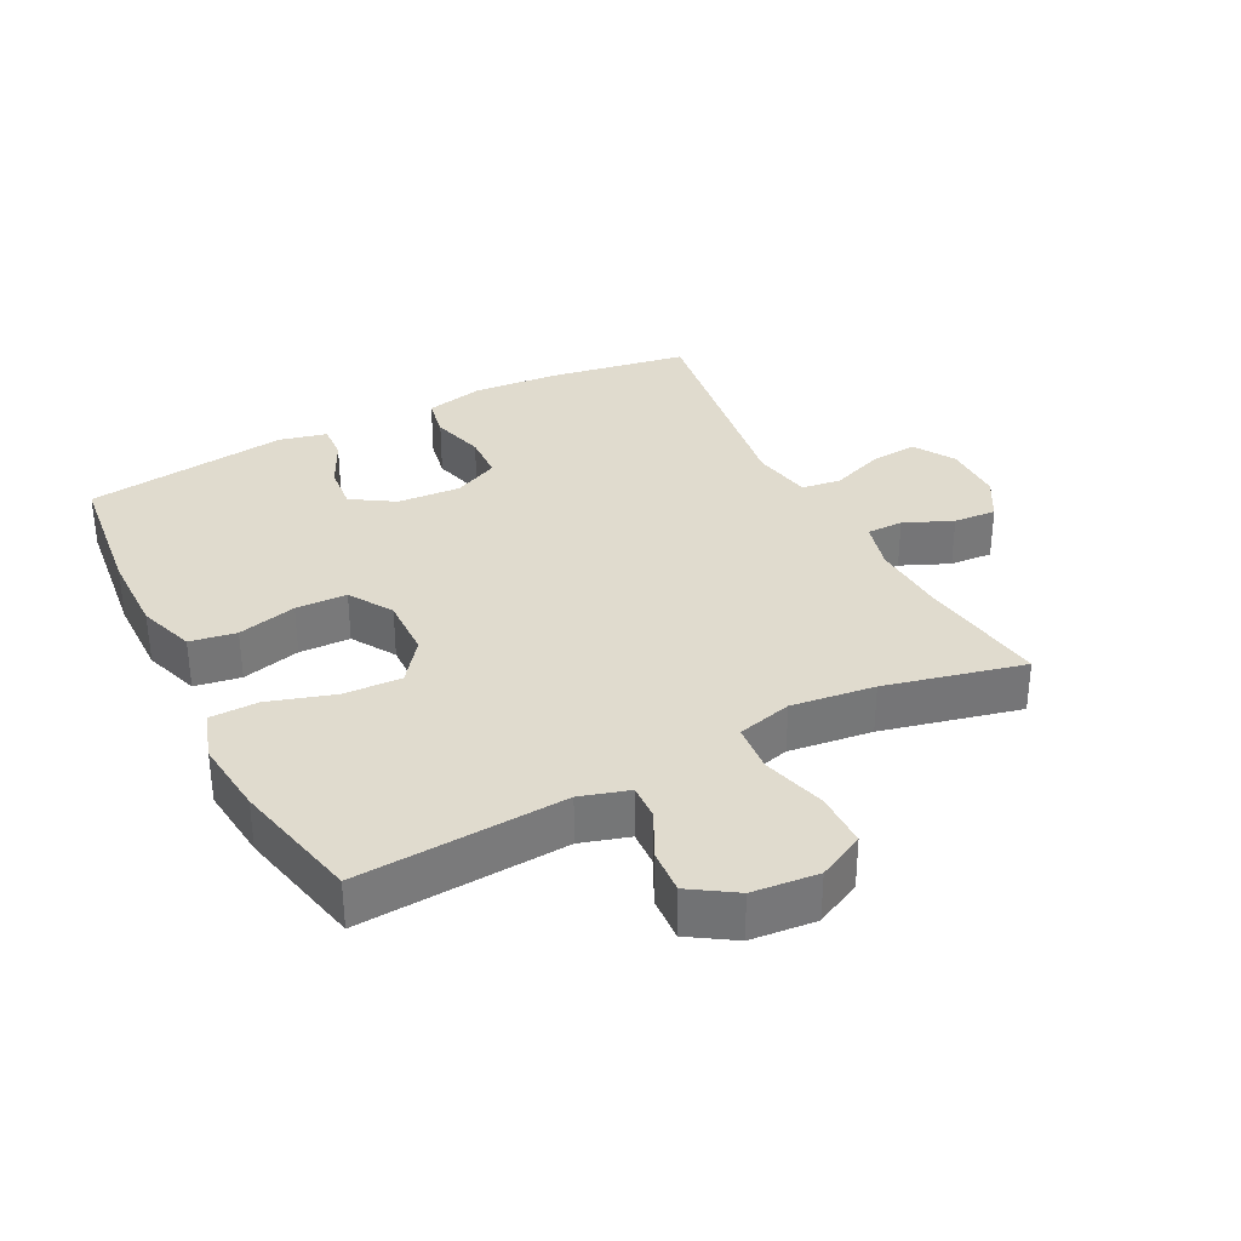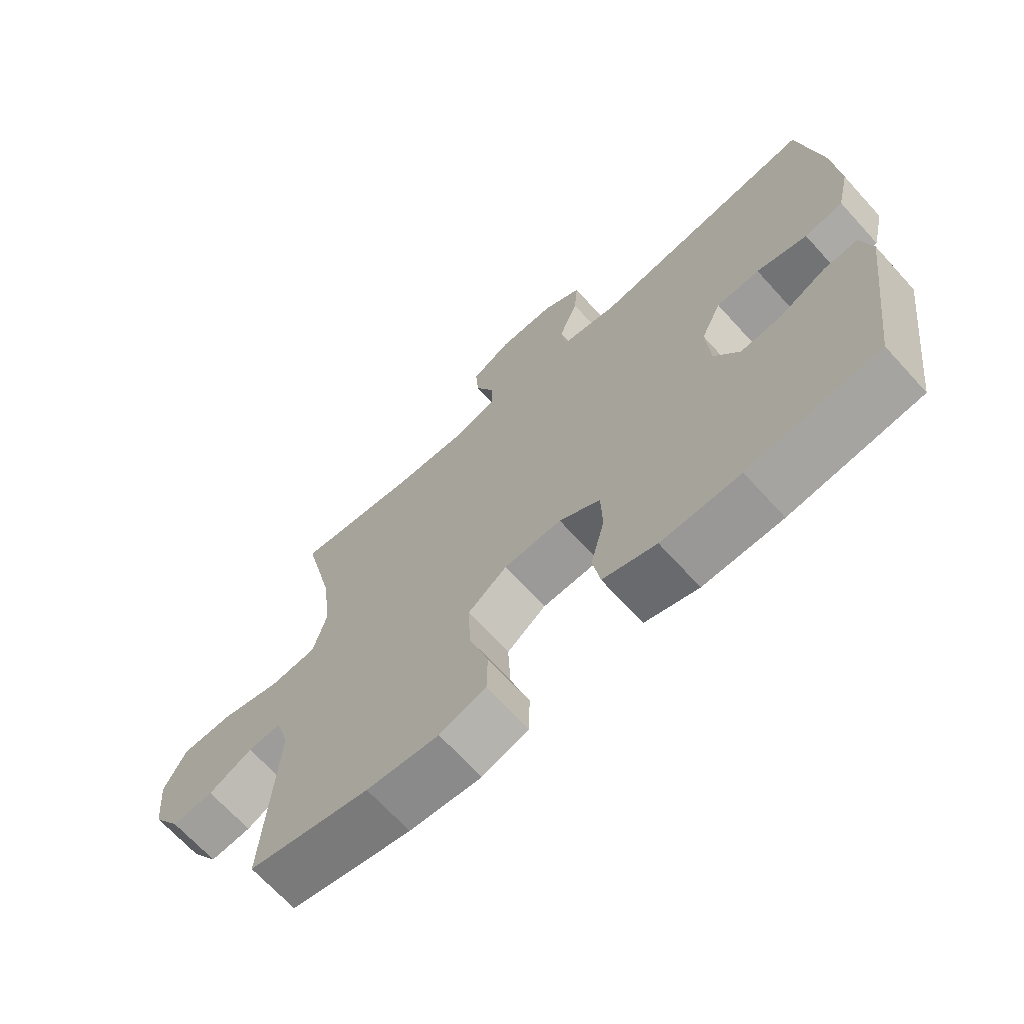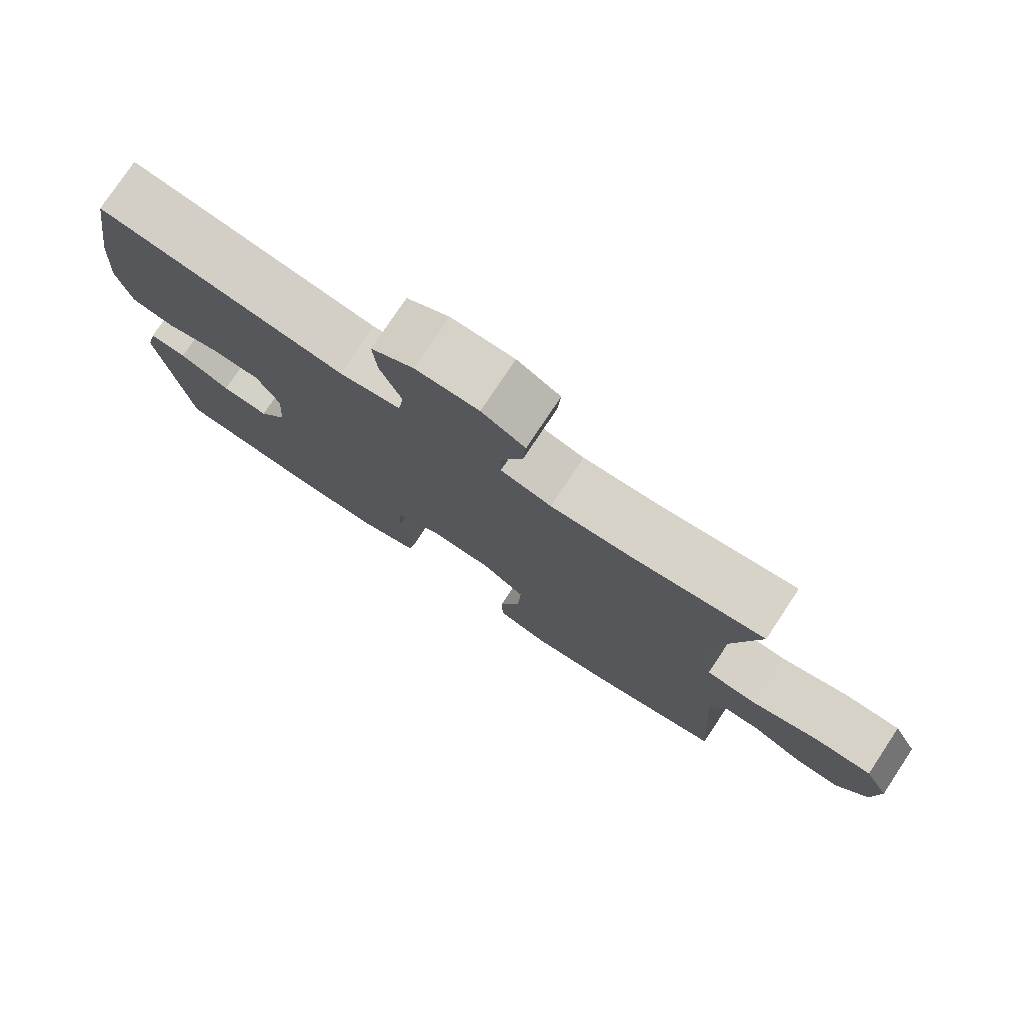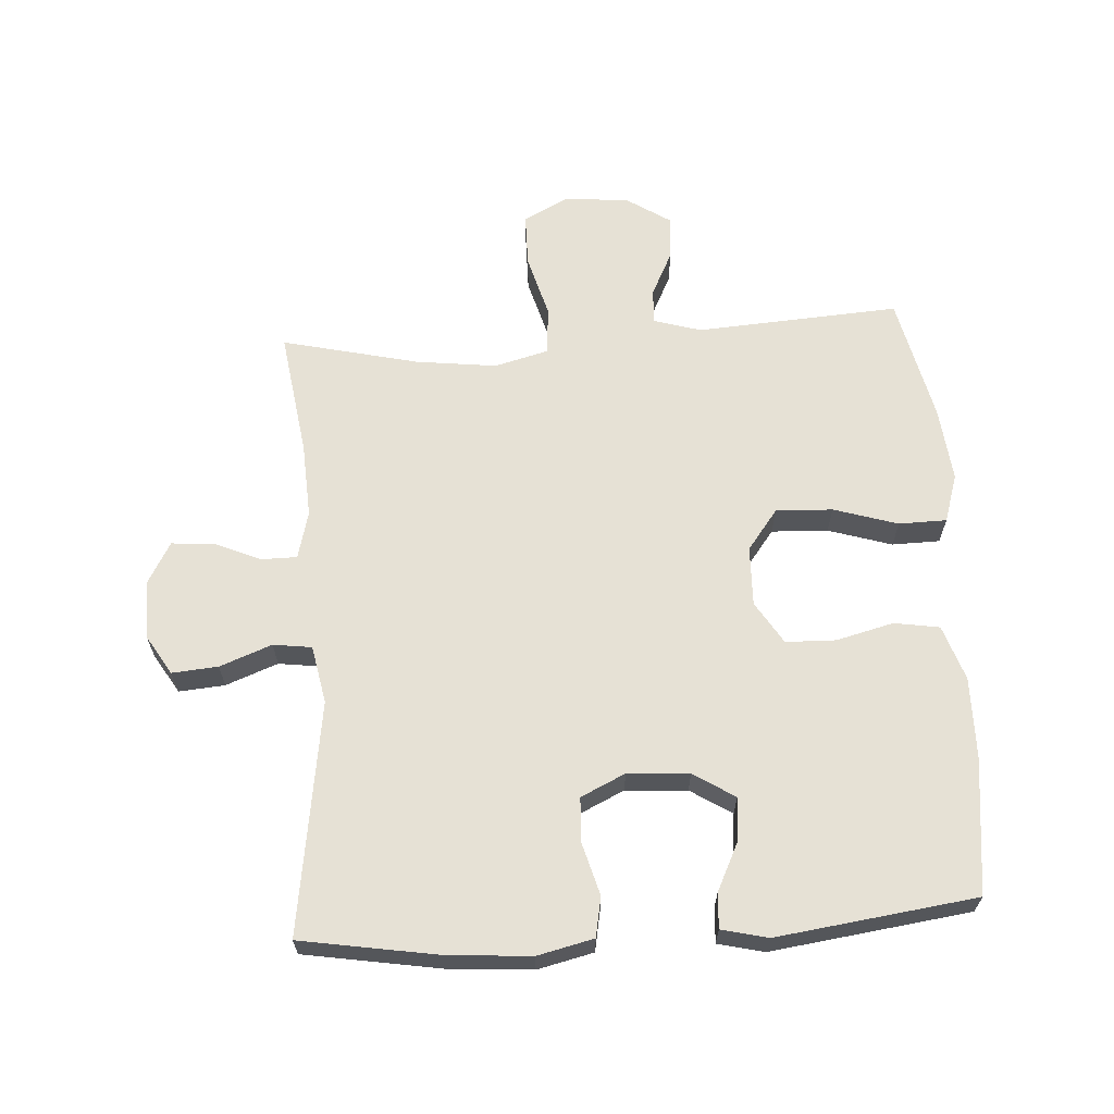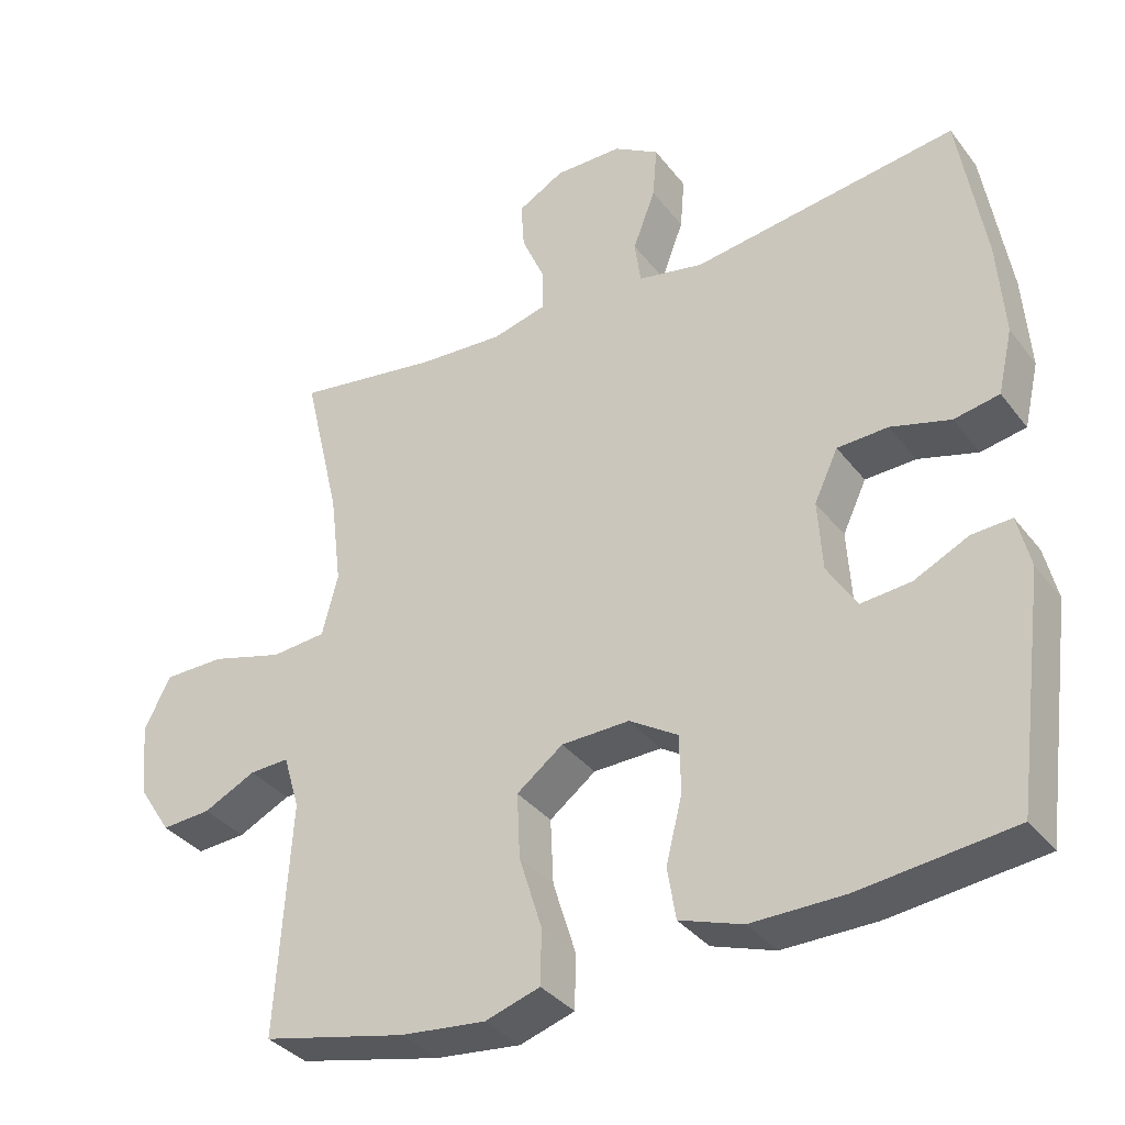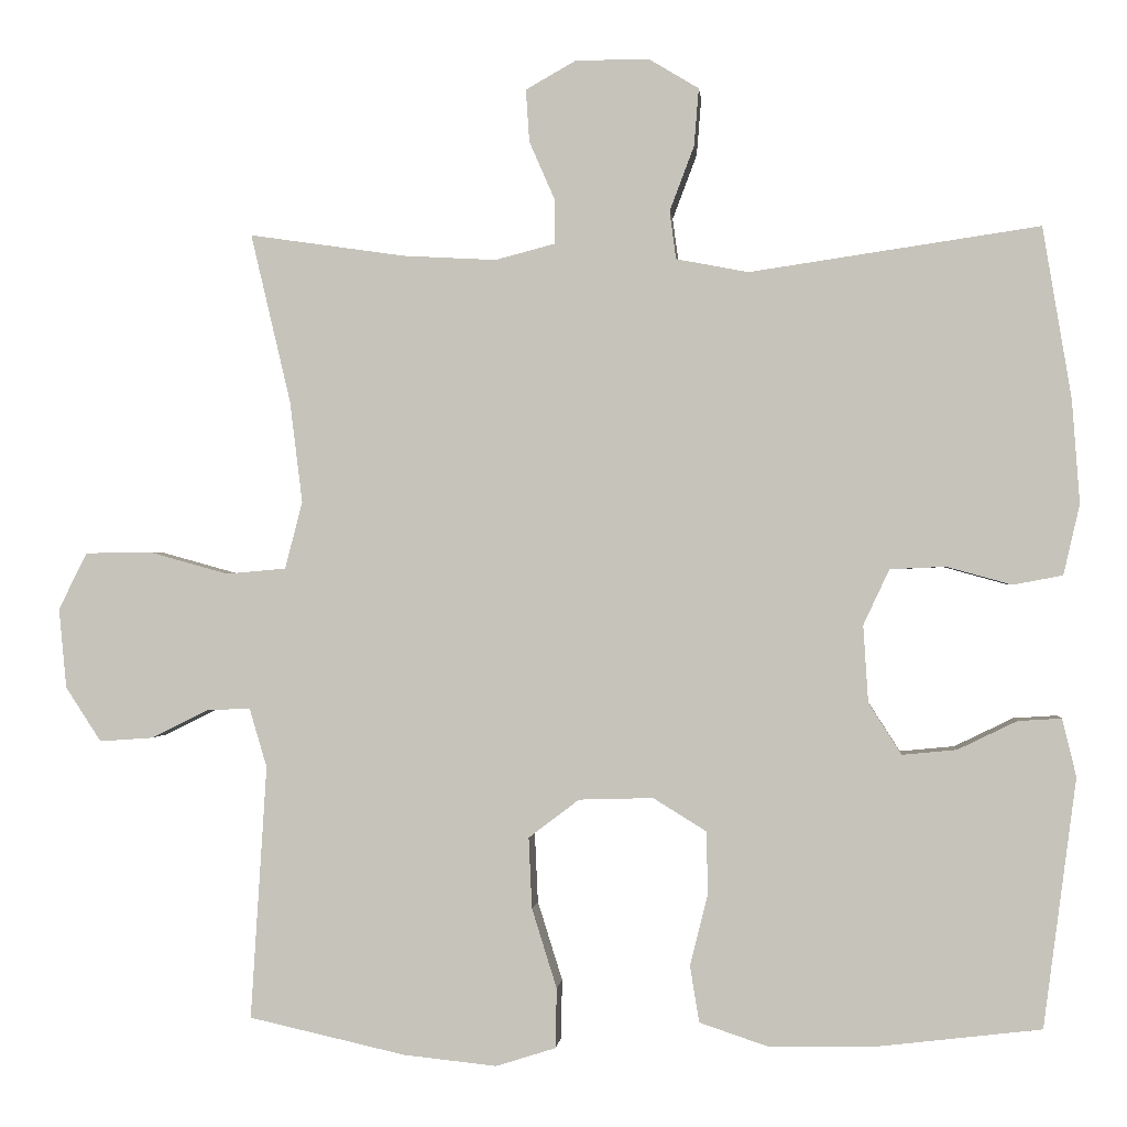
<metadata>
{"format":"obj","ext":"obj","renderer":"f3d","projection":"perspective","resolution":1024,"background":"white","views":[{"elev":33.7,"azim":-117.2,"up":"+Y"},{"elev":-68.2,"azim":42.3,"up":"+Z"},{"elev":77.6,"azim":-146.4,"up":"+Z"},{"elev":64.5,"azim":86.3,"up":"+Y"},{"elev":-35.0,"azim":32.1,"up":"+Z"},{"elev":-0.4,"azim":5.3,"up":"+Z"}]}
</metadata>
<code>
o path538
v 0.5731 0.0375 -0.2059
v 0.5556 0.0375 -0.133
v 0.5005 0.0375 -0.1364
v 0.4259 0.0375 -0.1727
v 0.357 0.0375 -0.1794
v 0.3155 0.0375 -0.1144
v 0.3092 0.0375 -0.01711
v 0.3421 0.0375 0.05295
v 0.4123 0.0375 0.05616
v 0.4946 0.0375 0.03333
v 0.5572 0.0375 0.04533
v 0.5777 0.0375 0.134
v 0.5679 0.0375 0.2649
v 0.5318 0.0375 0.4814
v 0.1658 0.0375 0.4275
v 0.07454 0.0375 0.445
v 0.0664 0.0375 0.5057
v 0.09737 0.0375 0.5878
v 0.1033 0.0375 0.6604
v 0.04042 0.0375 0.6985
v -0.05251 0.0375 0.6984
v -0.1164 0.0375 0.6624
v -0.1119 0.0375 0.5963
v -0.07962 0.0375 0.5222
v -0.08002 0.0375 0.466
v -0.155 0.0375 0.4463
v -0.2725 0.0375 0.4528
v -0.4701 0.0375 0.4814
v -0.4197 0.0375 0.2674
v -0.4039 0.0375 0.139
v -0.4259 0.0375 0.05425
v -0.5013 0.0375 0.04749
v -0.6011 0.0375 0.07512
v -0.685 0.0375 0.07413
v -0.7212 0.0375 0.002344
v -0.7116 0.0375 -0.099
v -0.6667 0.0375 -0.1678
v -0.5986 0.0375 -0.1631
v -0.5267 0.0375 -0.1275
v -0.472 0.0375 -0.1248
v -0.4498 0.0375 -0.1996
v -0.4701 0.0375 -0.5203
v -0.272 0.0375 -0.5647
v -0.1541 0.0375 -0.577
v -0.07832 0.0375 -0.5529
v -0.07701 0.0375 -0.4775
v -0.1085 0.0375 -0.3767
v -0.1125 0.0375 -0.2871
v -0.04871 0.0375 -0.2385
v 0.04534 0.0375 -0.2357
v 0.1123 0.0375 -0.2772
v 0.1145 0.0375 -0.3562
v 0.09175 0.0375 -0.4468
v 0.1035 0.0375 -0.518
v 0.1906 0.0375 -0.5472
v 0.3192 0.0375 -0.5455
v 0.5318 0.0375 -0.5203
v 0.5731 -0.0375 -0.2059
v 0.5556 -0.0375 -0.133
v 0.5005 -0.0375 -0.1364
v 0.4259 -0.0375 -0.1727
v 0.357 -0.0375 -0.1794
v 0.3155 -0.0375 -0.1144
v 0.3092 -0.0375 -0.01711
v 0.3421 -0.0375 0.05295
v 0.4123 -0.0375 0.05616
v 0.4946 -0.0375 0.03333
v 0.5572 -0.0375 0.04533
v 0.5777 -0.0375 0.134
v 0.5679 -0.0375 0.2649
v 0.5318 -0.0375 0.4814
v 0.1658 -0.0375 0.4275
v 0.07454 -0.0375 0.445
v 0.0664 -0.0375 0.5057
v 0.09737 -0.0375 0.5878
v 0.1033 -0.0375 0.6604
v 0.04042 -0.0375 0.6985
v -0.05251 -0.0375 0.6984
v -0.1164 -0.0375 0.6624
v -0.1119 -0.0375 0.5963
v -0.07962 -0.0375 0.5222
v -0.08002 -0.0375 0.466
v -0.155 -0.0375 0.4463
v -0.2725 -0.0375 0.4528
v -0.4701 -0.0375 0.4814
v -0.4197 -0.0375 0.2674
v -0.4039 -0.0375 0.139
v -0.4259 -0.0375 0.05425
v -0.5013 -0.0375 0.04749
v -0.6011 -0.0375 0.07512
v -0.685 -0.0375 0.07413
v -0.7212 -0.0375 0.002344
v -0.7116 -0.0375 -0.099
v -0.6667 -0.0375 -0.1678
v -0.5986 -0.0375 -0.1631
v -0.5267 -0.0375 -0.1275
v -0.472 -0.0375 -0.1248
v -0.4498 -0.0375 -0.1996
v -0.4701 -0.0375 -0.5203
v -0.272 -0.0375 -0.5647
v -0.1541 -0.0375 -0.577
v -0.07832 -0.0375 -0.5529
v -0.07701 -0.0375 -0.4775
v -0.1085 -0.0375 -0.3767
v -0.1125 -0.0375 -0.2871
v -0.04871 -0.0375 -0.2385
v 0.04534 -0.0375 -0.2357
v 0.1123 -0.0375 -0.2772
v 0.1145 -0.0375 -0.3562
v 0.09175 -0.0375 -0.4468
v 0.1035 -0.0375 -0.518
v 0.1906 -0.0375 -0.5472
v 0.3192 -0.0375 -0.5455
v 0.5318 -0.0375 -0.5203
v -0.272 0.0375 -0.5647
v -0.1541 0.0375 -0.577
v -0.07832 0.0375 -0.5529
v -0.07832 0.0375 -0.5529
v -0.07701 0.0375 -0.4775
v 0.1035 0.0375 -0.518
v 0.1035 0.0375 -0.518
v 0.1906 0.0375 -0.5472
v 0.3192 0.0375 -0.5455
v -0.4701 0.0375 -0.5203
v -0.4701 0.0375 -0.5203
v 0.5318 0.0375 -0.5203
v 0.5318 0.0375 -0.5203
v 0.09175 0.0375 -0.4468
v -0.1085 0.0375 -0.3767
v 0.1145 0.0375 -0.3562
v -0.1125 0.0375 -0.2871
v 0.1123 0.0375 -0.2772
v 0.5731 0.0375 -0.2059
v -0.4498 0.0375 -0.1996
v -0.04871 0.0375 -0.2385
v 0.04534 0.0375 -0.2357
v 0.4259 0.0375 -0.1727
v 0.357 0.0375 -0.1794
v 0.357 0.0375 -0.1794
v 0.5556 0.0375 -0.133
v 0.5556 0.0375 -0.133
v -0.472 0.0375 -0.1248
v -0.472 0.0375 -0.1248
v 0.3155 0.0375 -0.1144
v 0.5005 0.0375 -0.1364
v -0.7116 0.0375 -0.099
v -0.6667 0.0375 -0.1678
v -0.6667 0.0375 -0.1678
v -0.5986 0.0375 -0.1631
v -0.5267 0.0375 -0.1275
v 0.3092 0.0375 -0.01711
v -0.7212 0.0375 0.002344
v 0.3421 0.0375 0.05295
v 0.3421 0.0375 0.05295
v -0.685 0.0375 0.07413
v -0.685 0.0375 0.07413
v 0.4123 0.0375 0.05616
v 0.4946 0.0375 0.03333
v 0.5572 0.0375 0.04533
v 0.5572 0.0375 0.04533
v 0.5777 0.0375 0.134
v -0.6011 0.0375 0.07512
v -0.5013 0.0375 0.04749
v -0.4259 0.0375 0.05425
v -0.4259 0.0375 0.05425
v -0.4039 0.0375 0.139
v 0.5679 0.0375 0.2649
v -0.4197 0.0375 0.2674
v -0.4701 0.0375 0.4814
v -0.4701 0.0375 0.4814
v -0.155 0.0375 0.4463
v -0.2725 0.0375 0.4528
v 0.1658 0.0375 0.4275
v 0.07454 0.0375 0.445
v 0.07454 0.0375 0.445
v -0.08002 0.0375 0.466
v -0.08002 0.0375 0.466
v 0.0664 0.0375 0.5057
v 0.5318 0.0375 0.4814
v 0.5318 0.0375 0.4814
v -0.07962 0.0375 0.5222
v 0.09737 0.0375 0.5878
v -0.1119 0.0375 0.5963
v 0.1033 0.0375 0.6604
v 0.1033 0.0375 0.6604
v -0.1164 0.0375 0.6624
v -0.1164 0.0375 0.6624
v 0.04042 0.0375 0.6985
v -0.05251 0.0375 0.6984
v -0.272 -0.0375 -0.5647
v -0.1541 -0.0375 -0.577
v -0.07832 -0.0375 -0.5529
v -0.07832 -0.0375 -0.5529
v -0.07701 -0.0375 -0.4775
v 0.1035 -0.0375 -0.518
v 0.1035 -0.0375 -0.518
v 0.1906 -0.0375 -0.5472
v 0.3192 -0.0375 -0.5455
v -0.4701 -0.0375 -0.5203
v -0.4701 -0.0375 -0.5203
v 0.5318 -0.0375 -0.5203
v 0.5318 -0.0375 -0.5203
v 0.09175 -0.0375 -0.4468
v -0.1085 -0.0375 -0.3767
v 0.1145 -0.0375 -0.3562
v -0.1125 -0.0375 -0.2871
v 0.1123 -0.0375 -0.2772
v 0.5731 -0.0375 -0.2059
v -0.4498 -0.0375 -0.1996
v -0.04871 -0.0375 -0.2385
v 0.04534 -0.0375 -0.2357
v 0.4259 -0.0375 -0.1727
v 0.357 -0.0375 -0.1794
v 0.357 -0.0375 -0.1794
v 0.5556 -0.0375 -0.133
v 0.5556 -0.0375 -0.133
v -0.472 -0.0375 -0.1248
v -0.472 -0.0375 -0.1248
v 0.3155 -0.0375 -0.1144
v 0.5005 -0.0375 -0.1364
v -0.7116 -0.0375 -0.099
v -0.6667 -0.0375 -0.1678
v -0.6667 -0.0375 -0.1678
v -0.5986 -0.0375 -0.1631
v -0.5267 -0.0375 -0.1275
v 0.3092 -0.0375 -0.01711
v -0.7212 -0.0375 0.002344
v 0.3421 -0.0375 0.05295
v 0.3421 -0.0375 0.05295
v -0.685 -0.0375 0.07413
v -0.685 -0.0375 0.07413
v 0.4123 -0.0375 0.05616
v 0.4946 -0.0375 0.03333
v 0.5572 -0.0375 0.04533
v 0.5572 -0.0375 0.04533
v 0.5777 -0.0375 0.134
v -0.6011 -0.0375 0.07512
v -0.5013 -0.0375 0.04749
v -0.4259 -0.0375 0.05425
v -0.4259 -0.0375 0.05425
v -0.4039 -0.0375 0.139
v 0.5679 -0.0375 0.2649
v -0.4197 -0.0375 0.2674
v -0.4701 -0.0375 0.4814
v -0.4701 -0.0375 0.4814
v -0.155 -0.0375 0.4463
v -0.2725 -0.0375 0.4528
v 0.1658 -0.0375 0.4275
v 0.07454 -0.0375 0.445
v 0.07454 -0.0375 0.445
v -0.08002 -0.0375 0.466
v -0.08002 -0.0375 0.466
v 0.0664 -0.0375 0.5057
v 0.5318 -0.0375 0.4814
v 0.5318 -0.0375 0.4814
v -0.07962 -0.0375 0.5222
v 0.09737 -0.0375 0.5878
v -0.1119 -0.0375 0.5963
v 0.1033 -0.0375 0.6604
v 0.1033 -0.0375 0.6604
v -0.1164 -0.0375 0.6624
v -0.1164 -0.0375 0.6624
v 0.04042 -0.0375 0.6985
v -0.05251 -0.0375 0.6984
f 197 203 195
f 190 204 209
f 242 232 236
f 248 242 254
f 243 241 246
f 213 207 205
f 225 221 224
f 192 194 191
f 238 217 239
f 230 227 237
f 204 191 194
f 213 205 198
f 258 257 264
f 219 207 213
f 257 258 256
f 253 251 249
f 232 233 236
f 246 241 210
f 236 233 234
f 256 251 253
f 220 208 215
f 237 225 238
f 239 210 241
f 243 247 244
f 221 237 227
f 190 209 199
f 249 228 248
f 224 221 222
f 246 210 249
f 251 246 249
f 226 211 219
f 209 206 217
f 239 206 210
f 249 210 226
f 191 204 190
f 261 258 264
f 259 263 257
f 212 201 208
f 249 226 228
f 263 264 257
f 207 219 211
f 201 213 198
f 205 203 197
f 210 211 226
f 206 209 204
f 247 243 246
f 212 208 220
f 242 228 232
f 198 205 197
f 237 221 225
f 238 225 217
f 248 228 242
f 217 206 239
f 257 256 253
f 213 201 212
f 43 44 101 100
f 44 118 193 101
f 45 46 103 102
f 121 55 112 196
f 55 56 113 112
f 125 43 100 200
f 56 127 202 113
f 53 54 111 110
f 46 47 104 103
f 52 53 110 109
f 47 48 105 104
f 51 52 109 108
f 57 1 58 114
f 41 42 99 98
f 48 49 106 105
f 50 51 108 107
f 49 50 107 106
f 4 139 214 61
f 1 141 216 58
f 143 41 98 218
f 5 6 63 62
f 3 4 61 60
f 2 3 60 59
f 36 148 223 93
f 37 38 95 94
f 38 39 96 95
f 39 40 97 96
f 6 7 64 63
f 35 36 93 92
f 7 154 229 64
f 156 35 92 231
f 9 10 67 66
f 10 160 235 67
f 11 12 69 68
f 33 34 91 90
f 32 33 90 89
f 165 32 89 240
f 8 9 66 65
f 30 31 88 87
f 12 13 70 69
f 29 30 87 86
f 170 29 86 245
f 26 27 84 83
f 15 175 250 72
f 177 26 83 252
f 16 17 74 73
f 180 15 72 255
f 13 14 71 70
f 24 25 82 81
f 27 28 85 84
f 17 18 75 74
f 23 24 81 80
f 18 185 260 75
f 187 23 80 262
f 19 20 77 76
f 21 22 79 78
f 20 21 78 77
f 122 120 128
f 115 134 129
f 167 161 157
f 173 179 167
f 168 171 166
f 138 130 132
f 150 149 146
f 117 116 119
f 163 164 142
f 155 162 152
f 129 119 116
f 138 123 130
f 183 189 182
f 144 138 132
f 182 181 183
f 178 174 176
f 157 161 158
f 171 135 166
f 161 159 158
f 181 178 176
f 145 140 133
f 162 163 150
f 164 166 135
f 168 169 172
f 146 152 162
f 115 124 134
f 174 173 153
f 149 147 146
f 171 174 135
f 176 174 171
f 151 144 136
f 134 142 131
f 164 135 131
f 174 151 135
f 116 115 129
f 186 189 183
f 184 182 188
f 137 133 126
f 174 153 151
f 188 182 189
f 132 136 144
f 126 123 138
f 130 122 128
f 135 151 136
f 131 129 134
f 172 171 168
f 137 145 133
f 167 157 153
f 123 122 130
f 162 150 146
f 163 142 150
f 173 167 153
f 142 164 131
f 182 178 181
f 138 137 126

</code>
